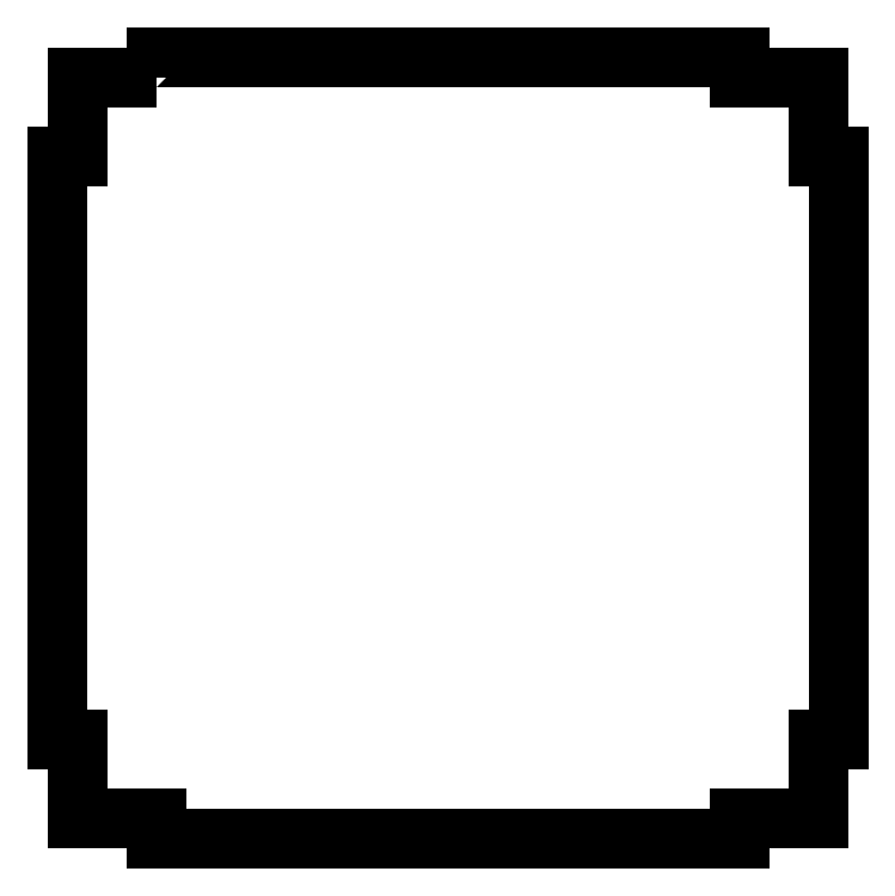
<metadata>
{"format":"dxf","ext":"dxf","renderer":"ezdxf+matplotlib","layout":"modelspace","background":"white","min_lineweight":24,"dpi":150}
</metadata>
<code>
0
SECTION
2
ENTITIES
0
LWPOLYLINE
8
0
90
20
70
1
43
0
10
-125
20
37
10
-125
20
40.05
10
-36.95
20
40.05
10
-36.95
20
37
10
-25
20
37
10
-25
20
25.05
10
-21.95
20
25.05
10
-21.95
20
-62.95
10
-25
20
-62.95
10
-25
20
-74.9
10
-36.95
20
-74.9
10
-36.95
20
-77.95
10
-125
20
-77.95
10
-125
20
-74.9
10
-136.9
20
-74.9
10
-136.9
20
-62.95
10
-140
20
-62.95
10
-140
20
25.05
10
-136.9
20
25.05
10
-136.9
20
37
0
ENDSEC
0
EOF

</code>
